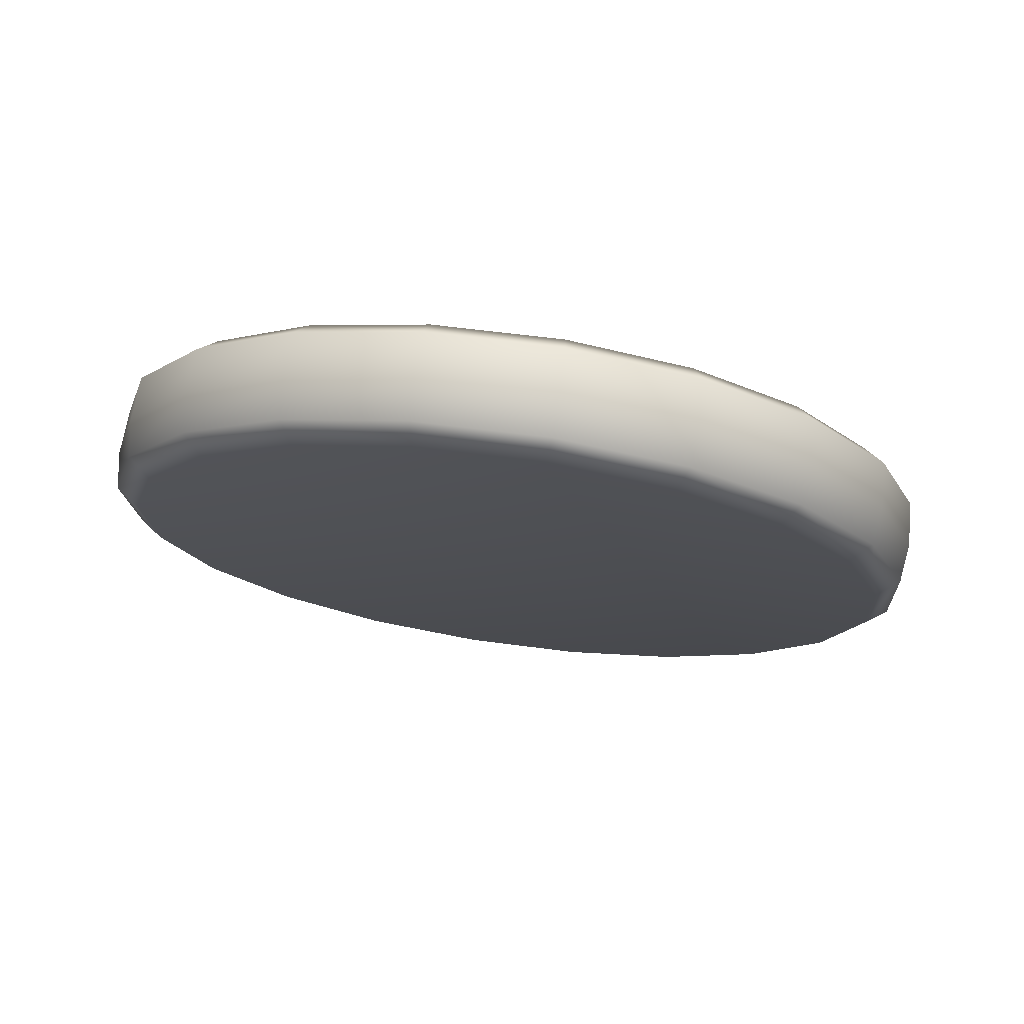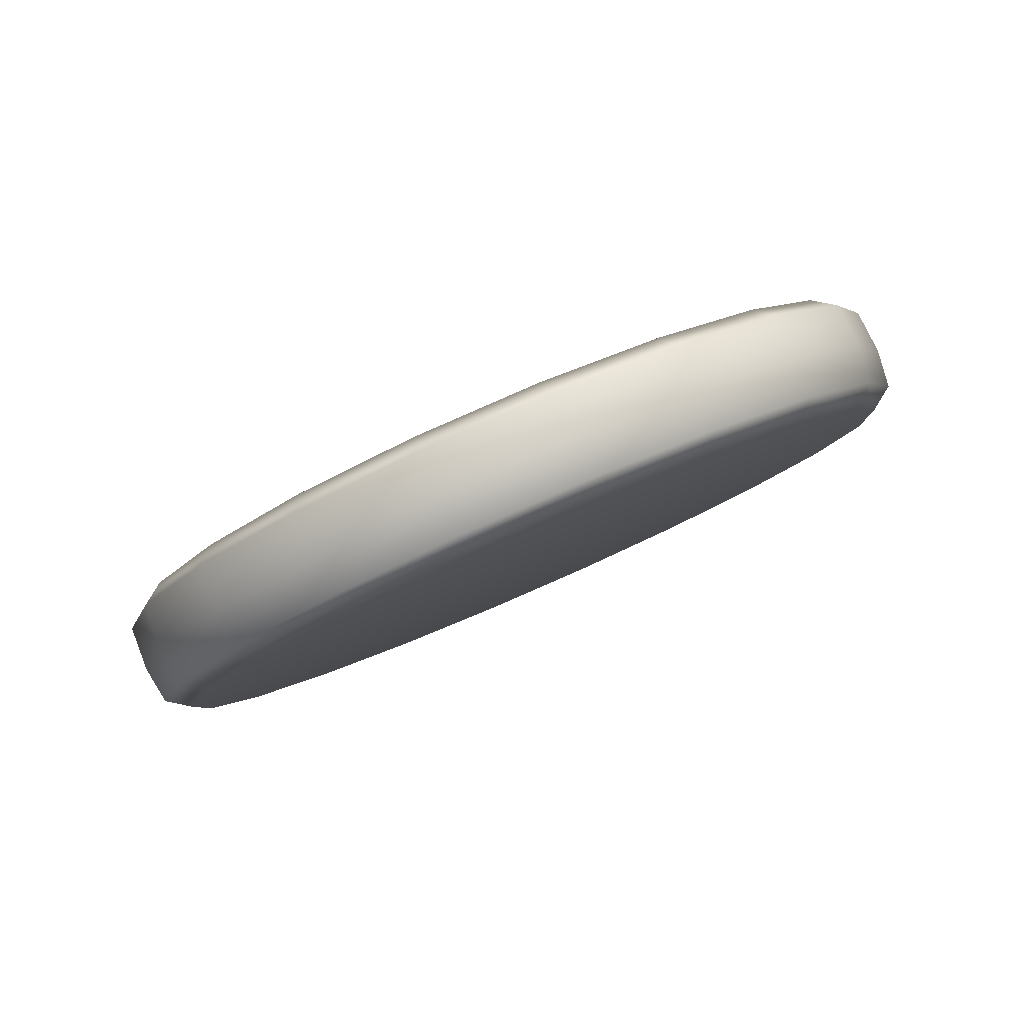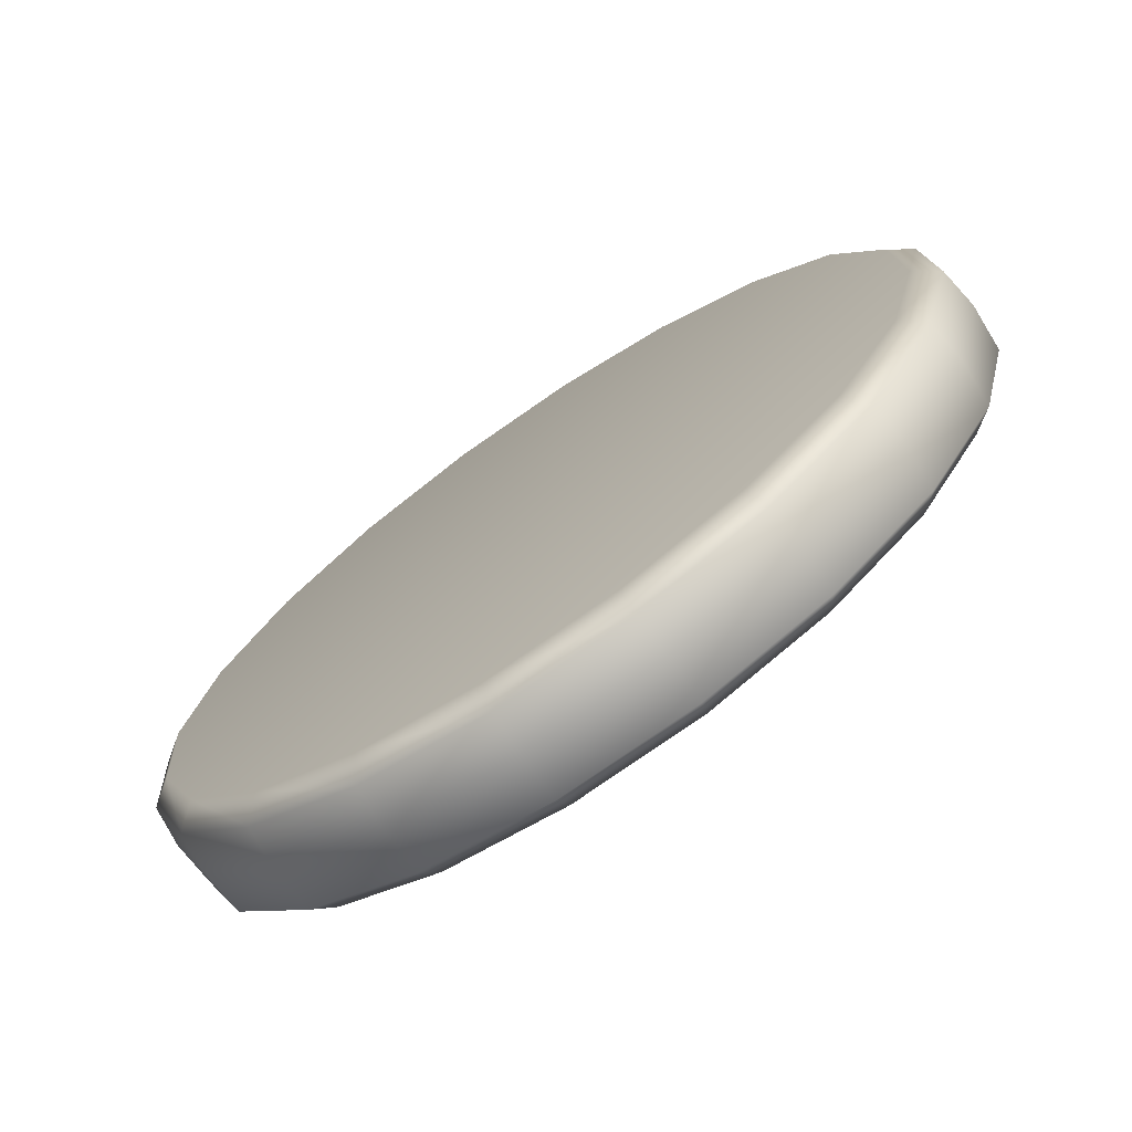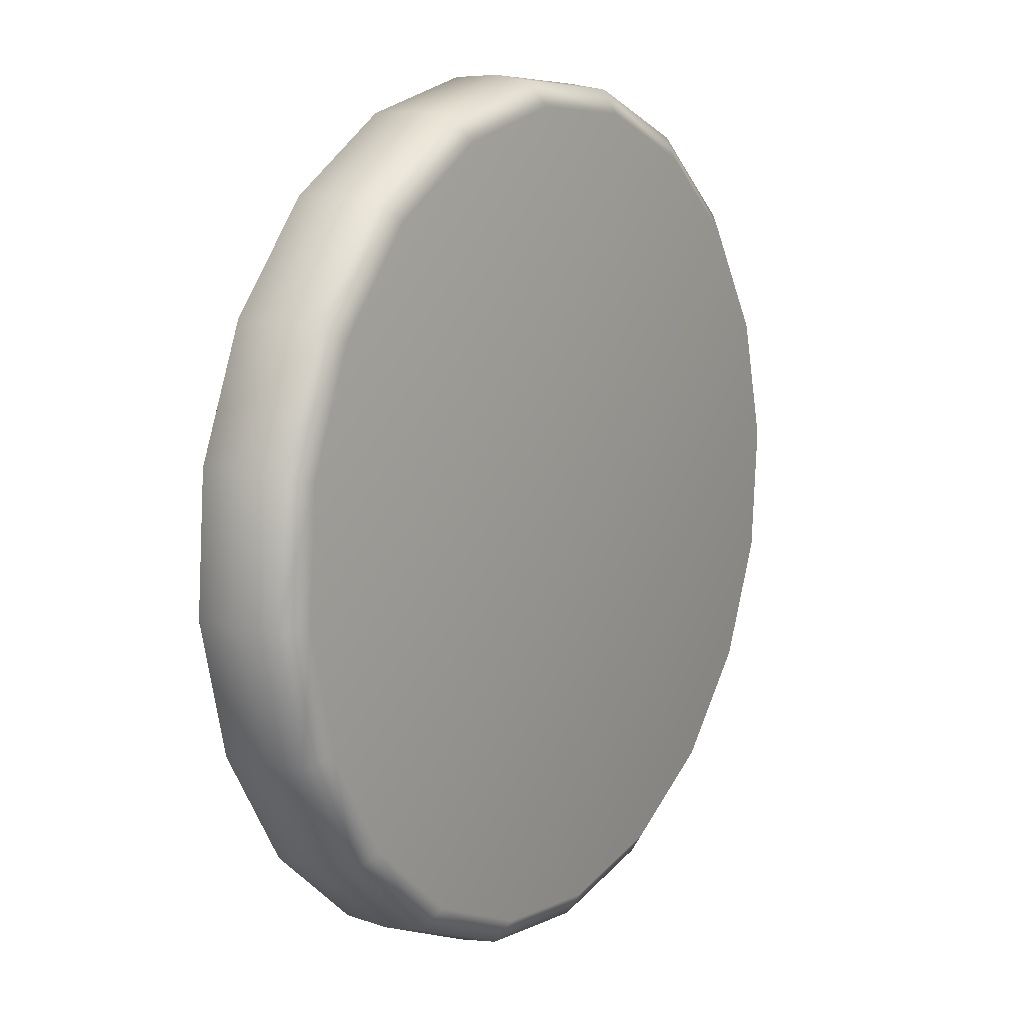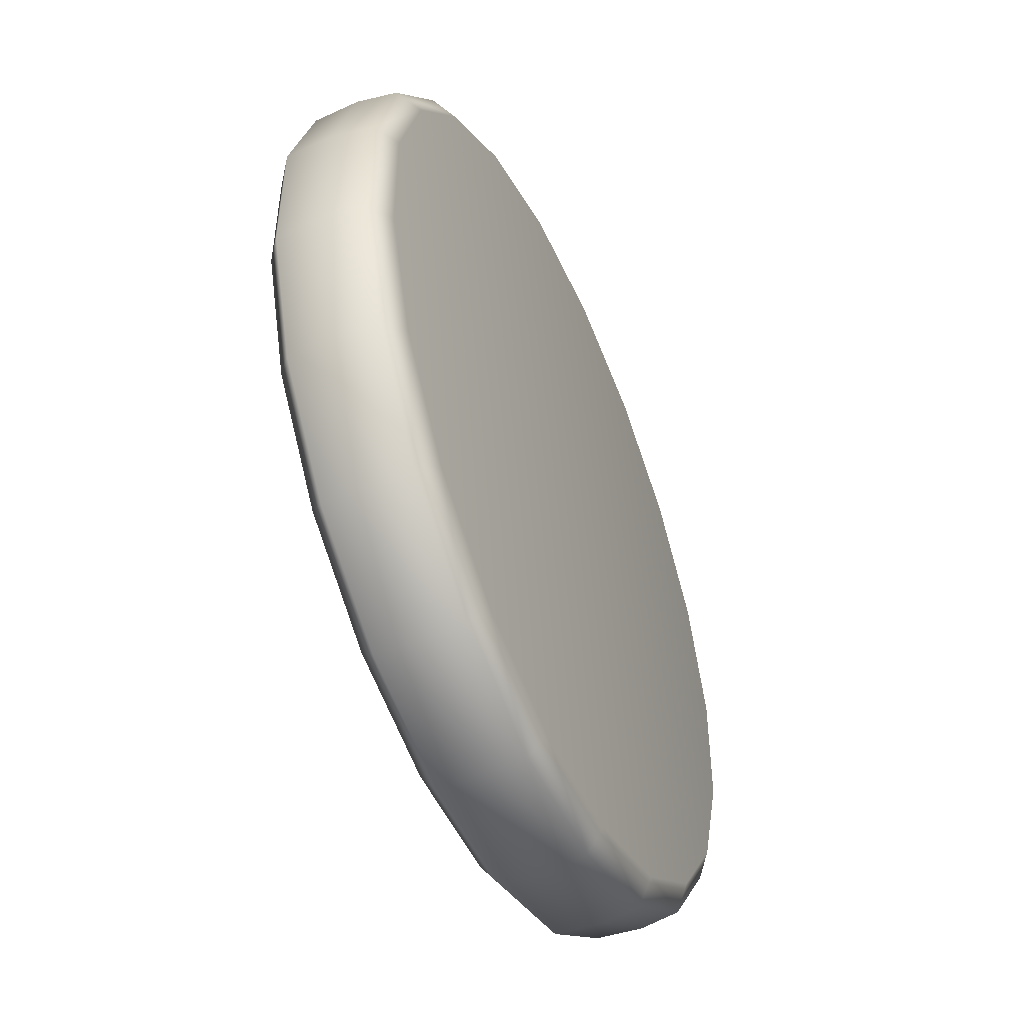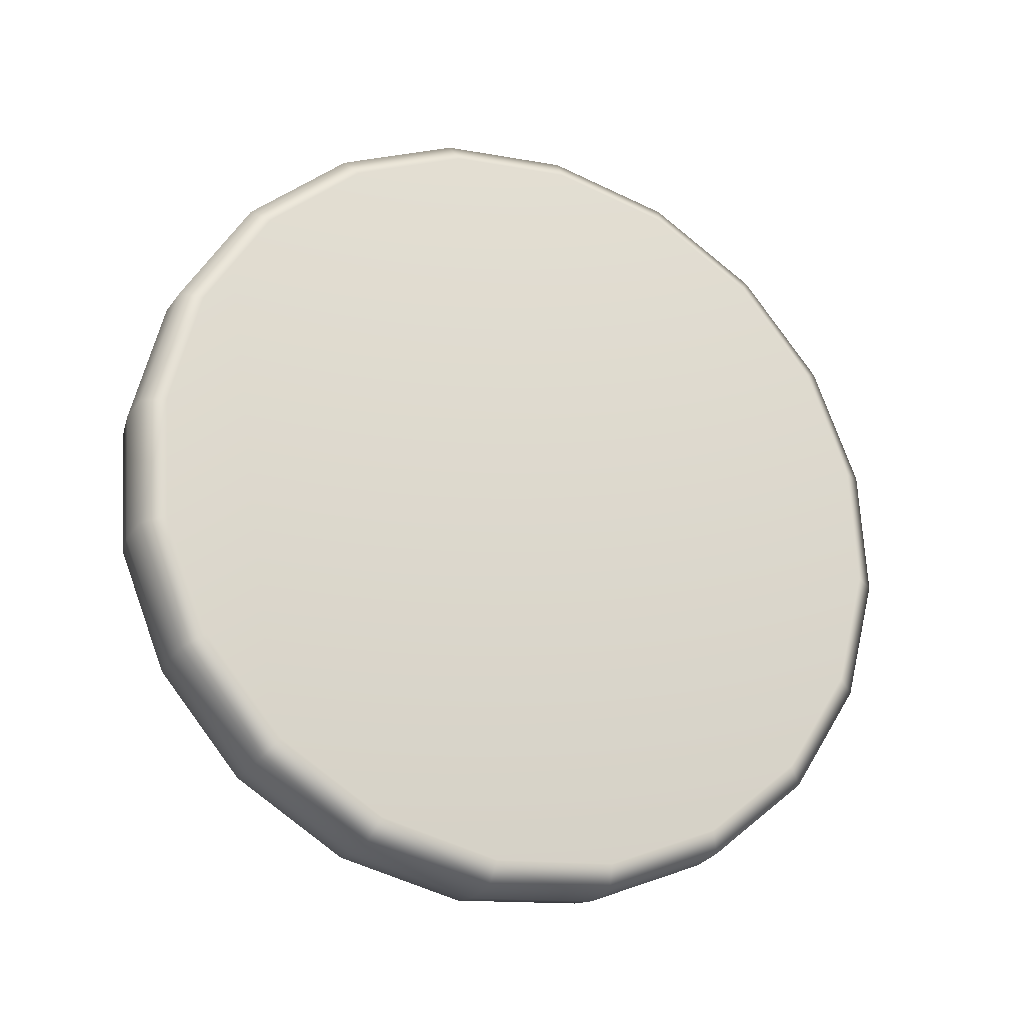
<metadata>
{"format":"obj","ext":"obj","renderer":"f3d","projection":"perspective","resolution":1024,"background":"white","views":[{"elev":7.8,"azim":-123.8,"up":"+Z"},{"elev":-14.8,"azim":108.7,"up":"+Z"},{"elev":-48.9,"azim":-127.5,"up":"+Y"},{"elev":47.5,"azim":133.9,"up":"+Y"},{"elev":6.4,"azim":119.3,"up":"+Y"},{"elev":78.0,"azim":-76.0,"up":"+Z"}]}
</metadata>
<code>
g m_prep_tomatoKebab_01
v 0.1136 -0.09738 -0.08816
v 0.1478 -0.05642 -0.08258
v 0.1382 -0.05002 -0.08497
v 0.1059 -0.08867 -0.09023
v 0.06903 -0.1272 -0.08672
v 0.06385 -0.1168 -0.08887
v 0.1575 -0.004633 -0.0736
v 0.1682 -0.008311 -0.07053
v 0.01842 -0.1429 -0.07841
v 0.0161 -0.1316 -0.08103
v -0.03326 -0.143 -0.06404
v -0.03266 -0.1317 -0.06747
v -0.03266 -0.1317 -0.06747
v -0.07767 -0.1171 -0.04952
v -0.08096 -0.1275 -0.04501
v -0.03326 -0.143 -0.06404
v -0.12 -0.0979 -0.02319
v -0.1145 -0.08917 -0.02893
v -0.1466 -0.05708 -0.0007146
v -0.1396 -0.05065 -0.007723
v -0.1581 -0.009038 0.02022
v -0.1504 -0.00532 0.01203
v -0.1534 0.04151 0.03756
v -0.146 0.04237 0.02839
v -0.146 0.04237 0.02839
v -0.1267 0.08776 0.03975
v -0.1329 0.08962 0.04961
v -0.1534 0.04151 0.03756
v -0.09872 0.1306 0.05518
v -0.09442 0.1264 0.04502
v -0.05414 0.1604 0.05375
v -0.05236 0.1545 0.04366
v -0.003534 0.1761 0.04544
v -0.00461 0.1694 0.03582
v 0.04815 0.1762 0.03106
v 0.04415 0.1695 0.02225
v 0.04415 0.1695 0.02225
v 0.08916 0.1548 0.004302
v 0.09585 0.1607 0.01204
v 0.04815 0.1762 0.03106
v 0.1349 0.1311 -0.009784
v 0.126 0.1269 -0.01628
v 0.1615 0.09027 -0.03226
v 0.1511 0.08838 -0.03749
v 0.173 0.04224 -0.05319
v 0.1619 0.04306 -0.05724
v 0.1682 -0.008311 -0.07053
v 0.1575 -0.004633 -0.0736
v 0.1445 0.1204 0.02151
v 0.1713 0.07927 -0.001129
v 0.1645 0.07287 0.00605
v 0.1392 0.1117 0.02745
v 0.1052 0.1502 0.04348
v 0.1021 0.1399 0.04822
v 0.05715 0.1658 0.06265
v 0.05667 0.1547 0.06633
v 0.1755 0.02714 -0.01388
v 0.1828 0.03089 -0.02221
v 0.171 -0.02098 -0.03038
v 0.1781 -0.02002 -0.03967
v 0.05667 0.1547 0.06633
v 0.00746 0.1546 0.08002
v 0.005098 0.1657 0.07712
v 0.05715 0.1658 0.06265
v -0.04587 0.1499 0.0855
v -0.04072 0.1396 0.08793
v -0.09077 0.1199 0.08694
v -0.08316 0.1112 0.0893
v -0.1252 0.0786 0.08133
v -0.1157 0.07225 0.08399
v -0.1458 0.03015 0.06919
v -0.1352 0.02645 0.07252
v -0.1352 0.02645 0.07252
v -0.1397 -0.02167 0.05601
v -0.1505 -0.02076 0.05173
v -0.1458 0.03015 0.06919
v -0.139 -0.06914 0.03065
v -0.1287 -0.06741 0.03609
v -0.1122 -0.1103 0.008015
v -0.1034 -0.1063 0.01469
v -0.07289 -0.1401 -0.01396
v -0.06626 -0.1345 -0.006086
v -0.02485 -0.1557 -0.03312
v -0.02084 -0.1492 -0.0242
v -0.02084 -0.1492 -0.0242
v 0.02836 -0.1491 -0.03788
v 0.02721 -0.1556 -0.0476
v -0.02485 -0.1557 -0.03312
v 0.07818 -0.1398 -0.05597
v 0.07654 -0.1342 -0.0458
v 0.1231 -0.1097 -0.05742
v 0.119 -0.1058 -0.04717
v 0.1575 -0.06848 -0.05181
v 0.1515 -0.06678 -0.04185
v 0.1781 -0.02002 -0.03967
v 0.171 -0.02098 -0.03038
v 0.1536 -0.06271 -0.06902
v 0.1478 -0.05642 -0.08258
v 0.1136 -0.09738 -0.08816
v 0.119 -0.1042 -0.07467
v 0.06903 -0.1272 -0.08672
v 0.07383 -0.1344 -0.07321
v 0.01842 -0.1429 -0.07841
v 0.02257 -0.1503 -0.06479
v 0.1743 -0.01397 -0.05682
v 0.1682 -0.008311 -0.07053
v 0.1231 -0.1097 -0.05742
v 0.07818 -0.1398 -0.05597
v 0.1575 -0.06848 -0.05181
v 0.1781 -0.02002 -0.03967
v 0.02257 -0.1503 -0.06479
v 0.01842 -0.1429 -0.07841
v -0.03326 -0.143 -0.06404
v -0.02979 -0.1504 -0.05023
v 0.02721 -0.1556 -0.0476
v -0.02485 -0.1557 -0.03312
v 0.07818 -0.1398 -0.05597
v 0.07383 -0.1344 -0.07321
v -0.02979 -0.1504 -0.05023
v -0.03326 -0.143 -0.06404
v -0.08096 -0.1275 -0.04501
v -0.07811 -0.1347 -0.03096
v -0.12 -0.0979 -0.02319
v -0.1177 -0.1047 -0.008857
v -0.1466 -0.05708 -0.0007146
v -0.07289 -0.1401 -0.01396
v -0.1122 -0.1103 0.008015
v -0.02485 -0.1557 -0.03312
v -0.1177 -0.1047 -0.008857
v -0.1466 -0.05708 -0.0007146
v -0.1446 -0.06337 0.01391
v -0.1581 -0.009038 0.02022
v -0.1562 -0.01471 0.03511
v -0.1534 0.04151 0.03756
v -0.1514 0.03649 0.05268
v -0.1505 -0.02076 0.05173
v -0.1458 0.03015 0.06919
v -0.139 -0.06914 0.03065
v -0.1122 -0.1103 0.008015
v -0.1514 0.03649 0.05268
v -0.1534 0.04151 0.03756
v -0.1329 0.08962 0.04961
v -0.1307 0.08523 0.06488
v -0.09872 0.1306 0.05518
v -0.1458 0.03015 0.06919
v -0.1252 0.0786 0.08133
v -0.1307 0.08523 0.06488
v -0.09872 0.1306 0.05518
v -0.0961 0.1267 0.07053
v -0.05414 0.1604 0.05375
v -0.05094 0.1569 0.06908
v -0.003534 0.1761 0.04544
v 0.000329 0.1728 0.06066
v 0.04815 0.1762 0.03106
v 0.05268 0.173 0.0461
v 0.005098 0.1657 0.07712
v 0.05715 0.1658 0.06265
v -0.04587 0.1499 0.0855
v -0.09077 0.1199 0.08694
v -0.1252 0.0786 0.08133
v 0.05268 0.173 0.0461
v 0.04815 0.1762 0.03106
v 0.09585 0.1607 0.01204
v 0.05268 0.173 0.0461
v 0.09585 0.1607 0.01204
v 0.101 0.1573 0.02682
v 0.1349 0.1311 -0.009784
v 0.1406 0.1272 0.004719
v 0.1615 0.09027 -0.03226
v 0.1675 0.08589 -0.01805
v 0.173 0.04224 -0.05319
v 0.1791 0.03723 -0.03925
v 0.1682 -0.008311 -0.07053
v 0.1052 0.1502 0.04348
v 0.1445 0.1204 0.02151
v 0.05715 0.1658 0.06265
v 0.1713 0.07927 -0.001129
v 0.1828 0.03089 -0.02221
v 0.1791 0.03723 -0.03925
v 0.1682 -0.008311 -0.07053
v 0.1743 -0.01397 -0.05682
v 0.1828 0.03089 -0.02221
v 0.1781 -0.02002 -0.03967
v -0.02084 -0.1492 -0.0242
v -0.06626 -0.1345 -0.006086
v 0.01791 0.002735 0.02107
v -0.1034 -0.1063 0.01469
v -0.1287 -0.06741 0.03609
v -0.1397 -0.02167 0.05601
v -0.1352 0.02645 0.07252
v -0.1157 0.07225 0.08399
v -0.08316 0.1112 0.0893
v -0.04072 0.1396 0.08793
v 0.00746 0.1546 0.08002
v 0.05667 0.1547 0.06633
v 0.1021 0.1399 0.04822
v 0.02836 -0.1491 -0.03788
v 0.07654 -0.1342 -0.0458
v 0.119 -0.1058 -0.04717
v 0.1515 -0.06678 -0.04185
v 0.171 -0.02098 -0.03038
v 0.1755 0.02714 -0.01388
v 0.1645 0.07287 0.00605
v 0.1392 0.1117 0.02745
v -0.09442 0.1264 0.04502
v -0.1267 0.08776 0.03975
v 0.005745 0.01887 -0.02261
v -0.146 0.04237 0.02839
v -0.1504 -0.00532 0.01203
v -0.1396 -0.05065 -0.007723
v -0.1145 -0.08917 -0.02893
v -0.07767 -0.1171 -0.04952
v -0.03266 -0.1317 -0.06747
v 0.0161 -0.1316 -0.08103
v 0.06385 -0.1168 -0.08887
v 0.1059 -0.08867 -0.09023
v 0.1382 -0.05002 -0.08497
v -0.05236 0.1545 0.04366
v -0.00461 0.1694 0.03582
v 0.04415 0.1695 0.02225
v 0.08916 0.1548 0.004302
v 0.126 0.1269 -0.01628
v 0.1511 0.08838 -0.03749
v 0.1619 0.04306 -0.05724
v 0.1575 -0.004633 -0.0736
g m_prep_tomatoKebab_01_0
f 3 2 1
f 4 3 1
f 1 5 4
f 5 6 4
f 3 7 2
f 7 8 2
f 5 9 6
f 9 10 6
f 9 11 10
f 11 12 10
f 15 14 13
f 16 15 13
f 15 17 14
f 17 18 14
f 17 19 18
f 19 20 18
f 19 21 20
f 21 22 20
f 21 23 22
f 23 24 22
f 27 26 25
f 28 27 25
f 27 29 26
f 29 30 26
f 29 31 30
f 31 32 30
f 31 33 32
f 33 34 32
f 33 35 34
f 35 36 34
f 39 38 37
f 40 39 37
f 39 41 38
f 41 42 38
f 41 43 42
f 43 44 42
f 43 45 44
f 45 46 44
f 45 47 46
f 47 48 46
f 51 50 49
f 52 51 49
f 49 53 52
f 53 54 52
f 53 55 54
f 55 56 54
f 50 51 57
f 58 50 57
f 58 57 59
f 60 58 59
f 63 62 61
f 64 63 61
f 63 65 62
f 65 66 62
f 65 67 66
f 67 68 66
f 67 69 68
f 69 70 68
f 69 71 70
f 71 72 70
f 75 74 73
f 76 75 73
f 75 77 74
f 77 78 74
f 77 79 78
f 79 80 78
f 79 81 80
f 81 82 80
f 81 83 82
f 83 84 82
f 87 86 85
f 88 87 85
f 87 89 86
f 89 90 86
f 89 91 90
f 91 92 90
f 91 93 92
f 93 94 92
f 93 95 94
f 95 96 94
f 99 98 97
f 100 99 97
f 101 99 100
f 102 101 100
f 103 101 102
f 104 103 102
f 97 98 105
f 98 106 105
f 102 100 107
f 108 102 107
f 100 97 109
f 107 100 109
f 97 105 110
f 109 97 110
f 113 112 111
f 114 113 111
f 114 111 115
f 116 114 115
f 115 111 117
f 111 118 117
f 121 120 119
f 122 121 119
f 123 121 122
f 124 123 122
f 125 123 124
f 124 122 126
f 127 124 126
f 122 119 128
f 126 122 128
f 131 130 129
f 132 130 131
f 133 132 131
f 134 132 133
f 135 134 133
f 135 133 136
f 137 135 136
f 133 131 138
f 136 133 138
f 131 129 139
f 138 131 139
f 142 141 140
f 143 142 140
f 144 142 143
f 143 140 145
f 146 143 145
f 149 148 147
f 150 148 149
f 151 150 149
f 152 150 151
f 153 152 151
f 154 152 153
f 155 154 153
f 155 153 156
f 157 155 156
f 153 151 158
f 156 153 158
f 151 149 159
f 158 151 159
f 149 147 160
f 159 149 160
f 163 162 161
f 166 165 164
f 167 165 166
f 168 167 166
f 169 167 168
f 170 169 168
f 171 169 170
f 172 171 170
f 173 171 172
f 168 166 174
f 175 168 174
f 170 168 175
f 166 164 176
f 174 166 176
f 172 170 177
f 177 170 175
f 178 172 177
f 181 180 179
f 181 179 182
f 183 181 182
f 186 185 184
f 187 185 186
f 188 187 186
f 189 188 186
f 190 189 186
f 191 190 186
f 192 191 186
f 193 192 186
f 194 193 186
f 195 194 186
f 195 186 196
f 186 184 197
f 186 197 198
f 186 198 199
f 186 199 200
f 186 200 201
f 186 201 202
f 186 202 203
f 186 203 204
f 186 204 196
f 207 206 205
f 208 206 207
f 209 208 207
f 210 209 207
f 211 210 207
f 212 211 207
f 213 212 207
f 214 213 207
f 215 214 207
f 216 215 207
f 216 207 217
f 207 205 218
f 207 218 219
f 207 219 220
f 207 220 221
f 207 221 222
f 207 222 223
f 207 223 224
f 207 224 225
f 207 225 217

</code>
